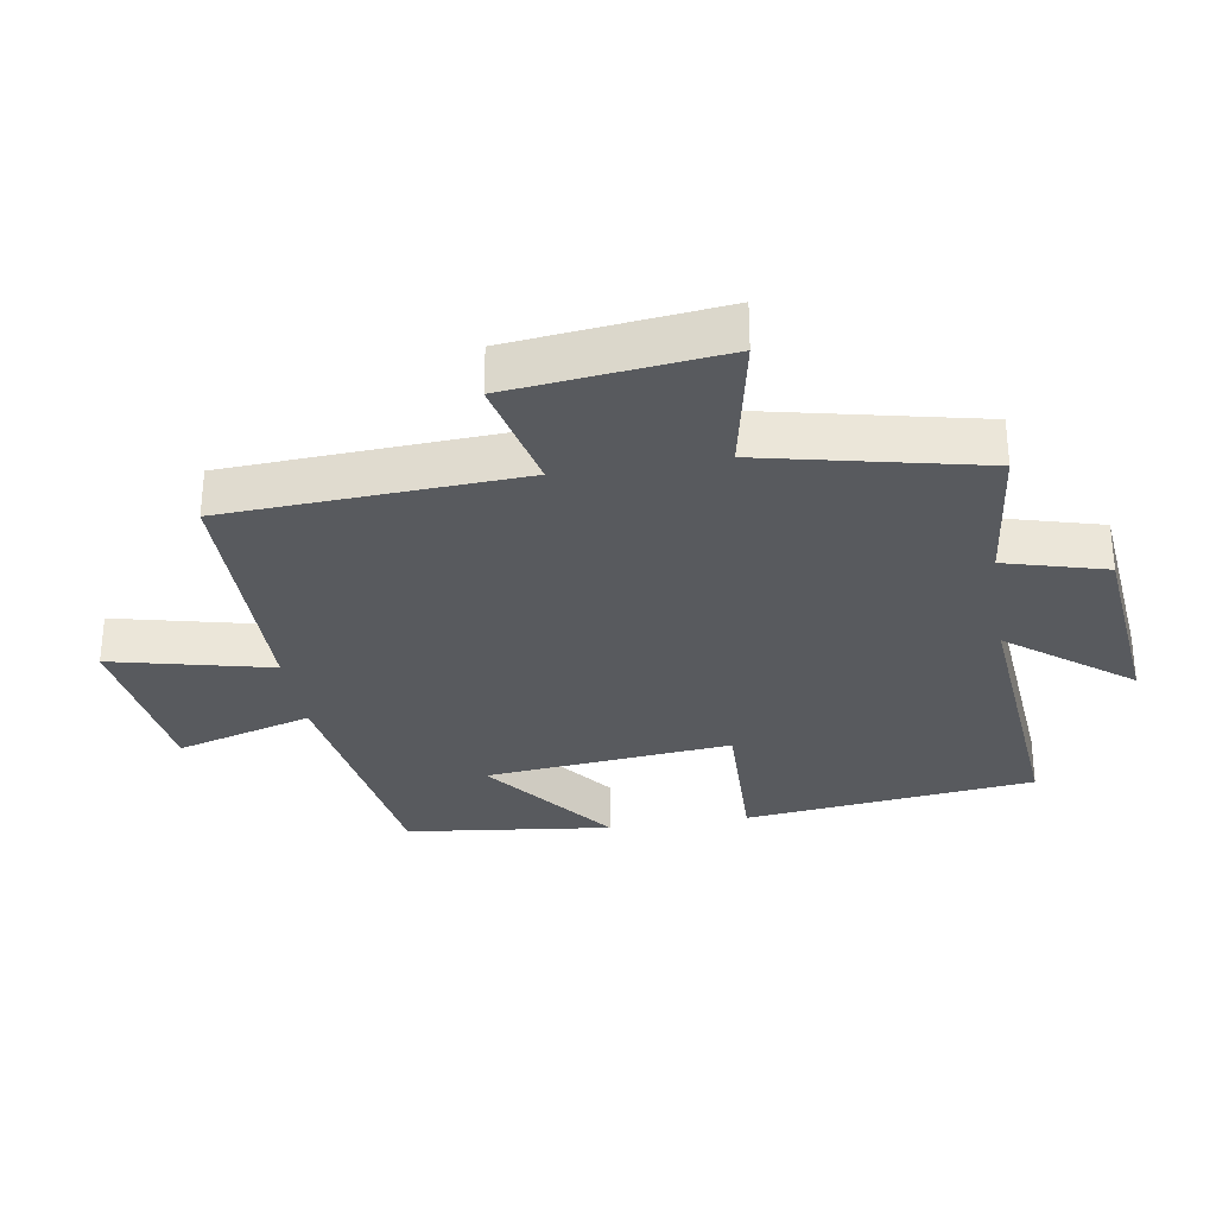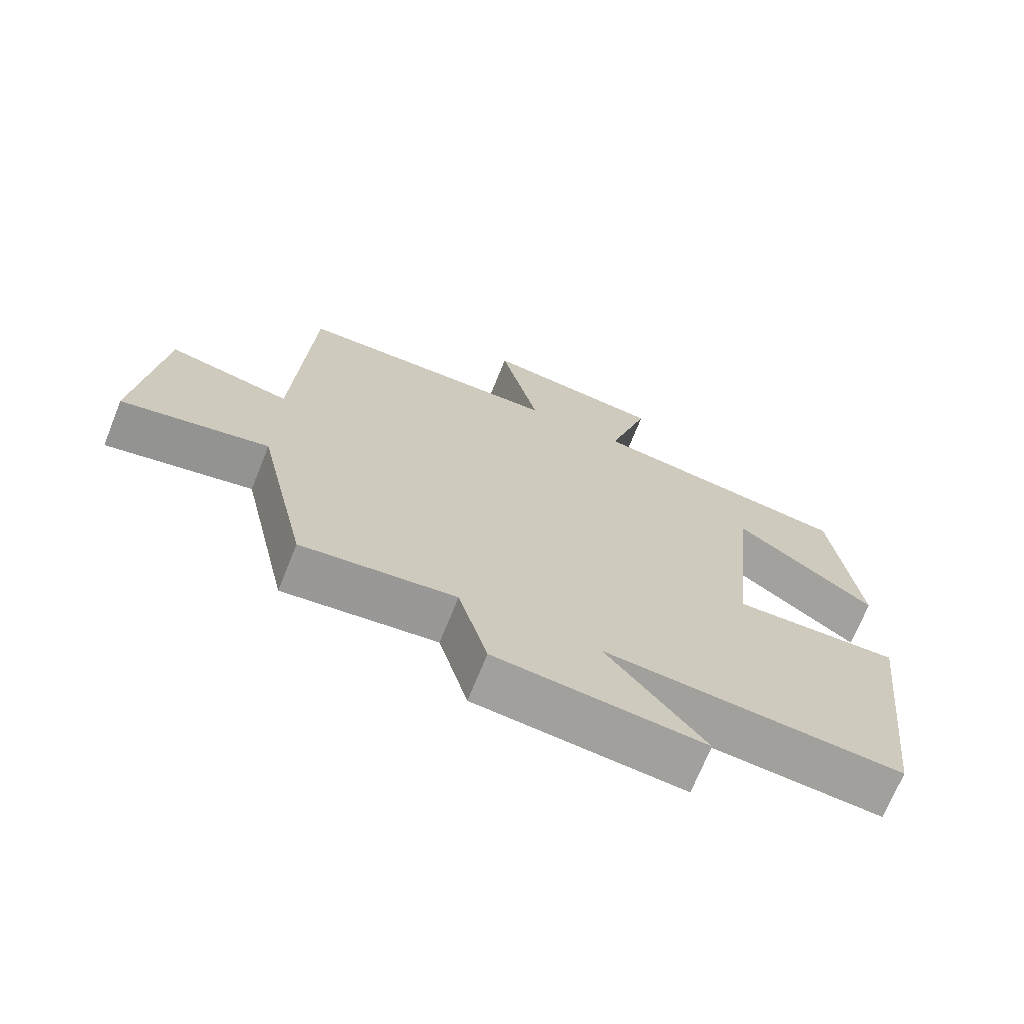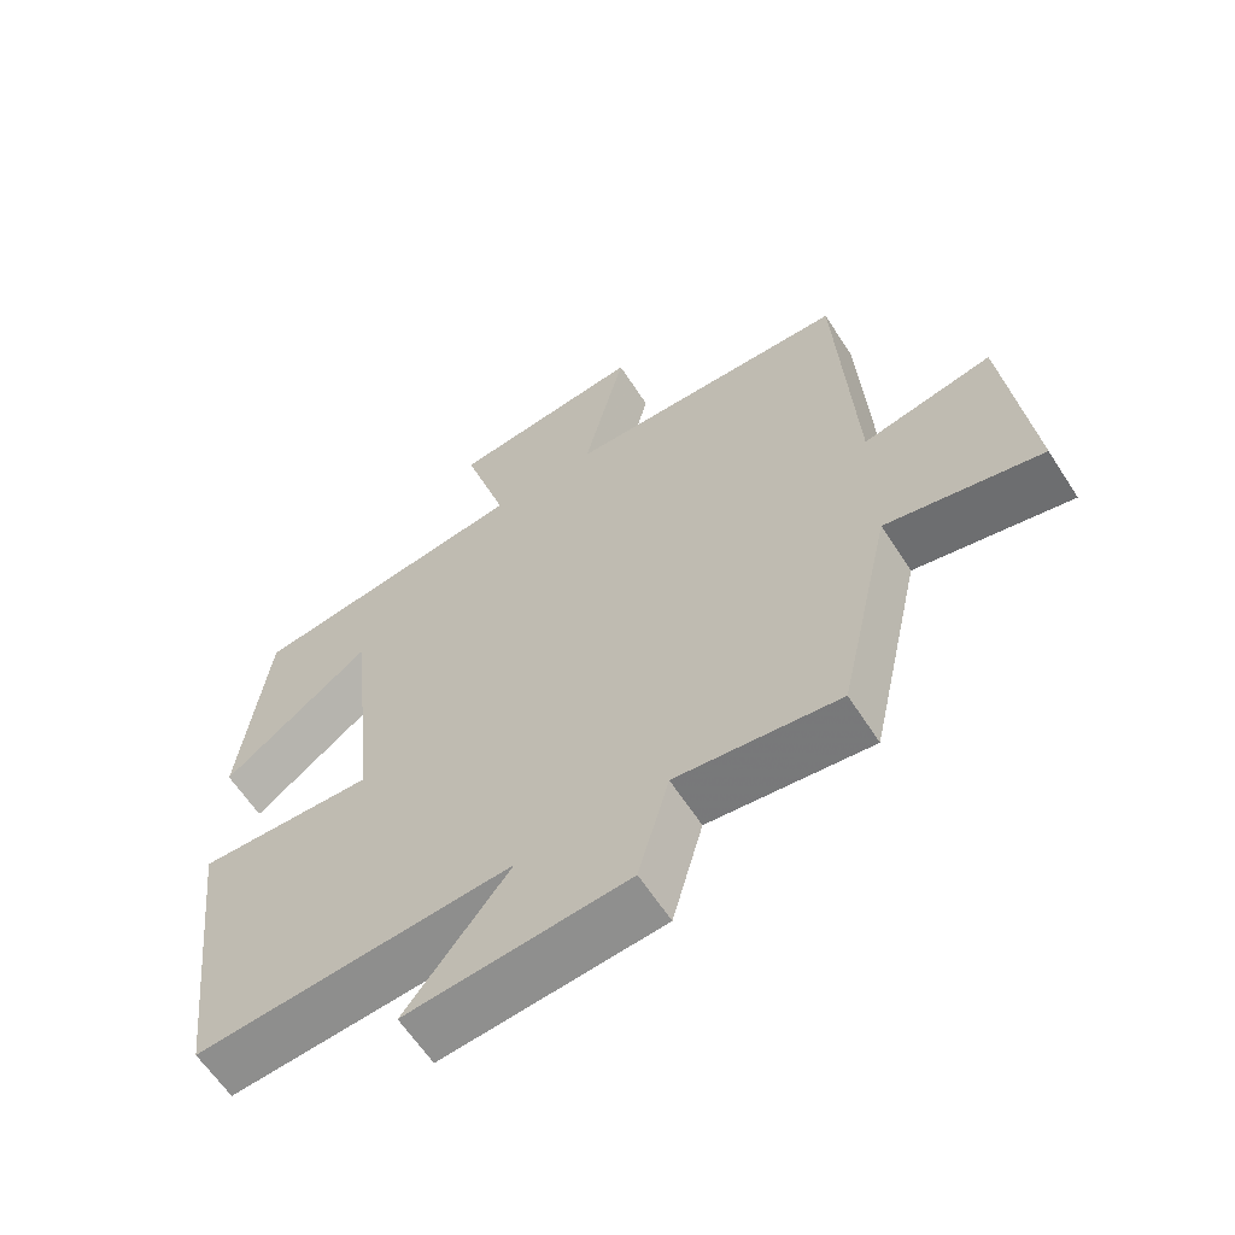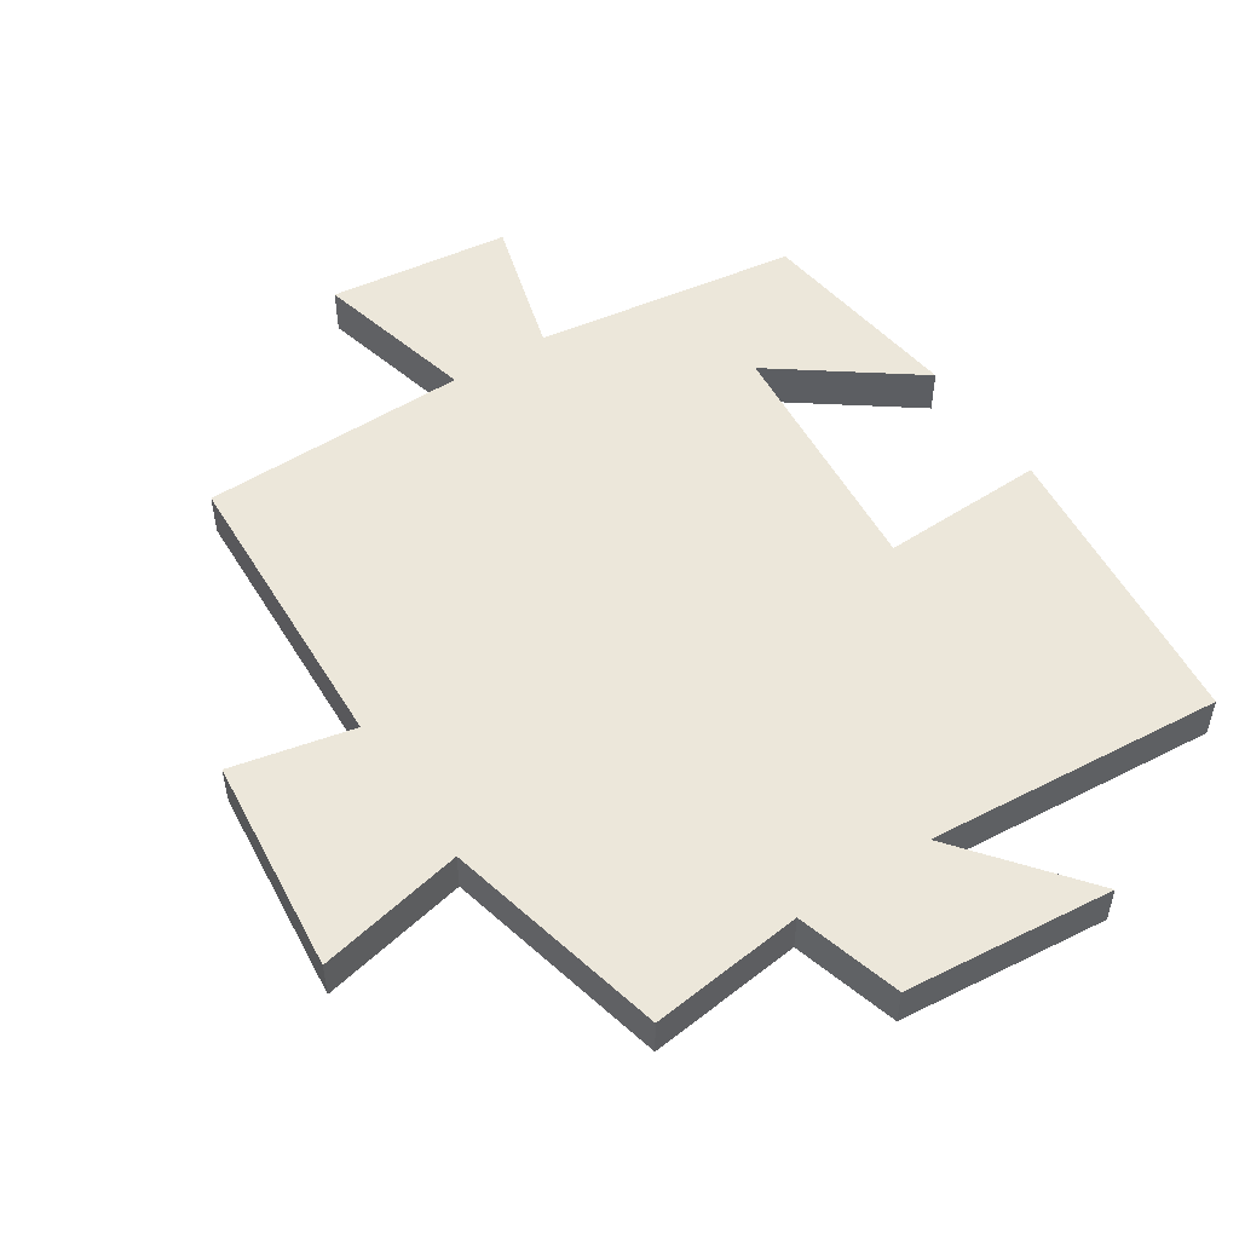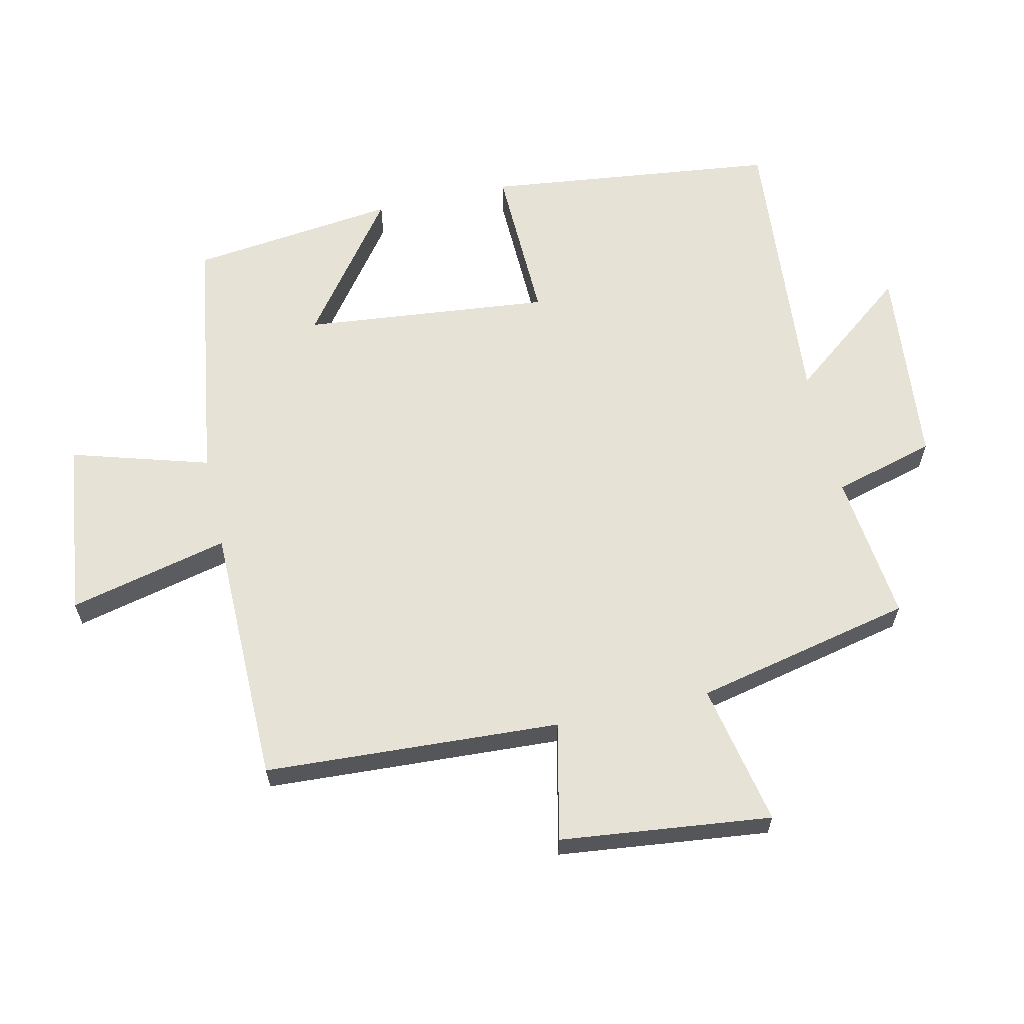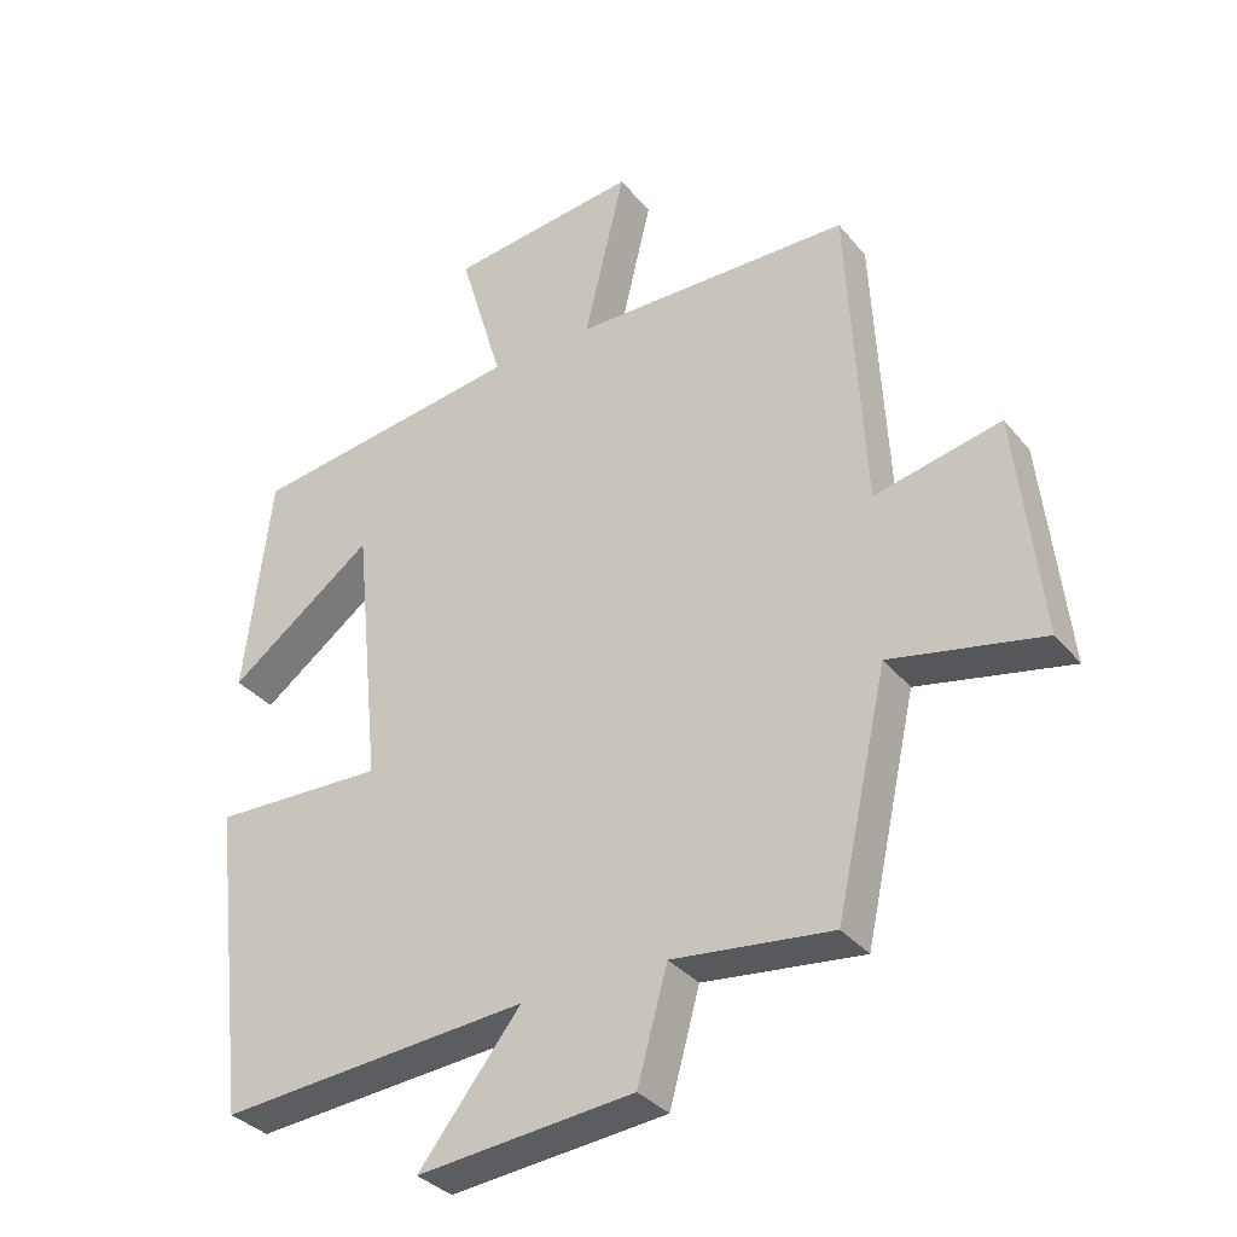
<metadata>
{"format":"obj","ext":"obj","renderer":"f3d","projection":"perspective","resolution":1024,"background":"white","views":[{"elev":-30.7,"azim":99.3,"up":"+Y"},{"elev":-70.6,"azim":158.1,"up":"+Z"},{"elev":-61.9,"azim":32.7,"up":"+Z"},{"elev":52.0,"azim":146.4,"up":"+Y"},{"elev":62.9,"azim":77.4,"up":"+Y"},{"elev":-34.0,"azim":33.1,"up":"+Z"}]}
</metadata>
<code>
v 0.476 0.07 0.496
v 0.5 0.07 0.045
v 0.681 0.07 0.085
v 0.717 0.07 -0.237
v 0.5 0.07 -0.193
v 0.426 0.07 -0.526
v 0.199 0.07 -0.5
v 0.156 0.07 -0.655
v -0.152 0.07 -0.685
v -0.007 0.07 -0.5
v -0.448 0.07 -0.536
v -0.5 0.07 -0.09
v -0.255 0.07 -0.097
v -0.293 0.07 0.281
v -0.5 0.07 0.126
v -0.462 0.07 0.442
v -0.071 0.07 0.5
v -0.133 0.07 0.71
v 0.137 0.07 0.744
v 0.079 0.07 0.5
v 0.476 0 0.496
v 0.5 0 0.045
v 0.681 0 0.085
v 0.717 0 -0.237
v 0.5 0 -0.193
v 0.426 0 -0.526
v 0.199 0 -0.5
v 0.156 0 -0.655
v -0.152 0 -0.685
v -0.007 0 -0.5
v -0.448 0 -0.536
v -0.5 0 -0.09
v -0.255 0 -0.097
v -0.293 0 0.281
v -0.5 0 0.126
v -0.462 0 0.442
v -0.071 0 0.5
v -0.133 0 0.71
v 0.137 0 0.744
v 0.079 0 0.5
f 17 18 19 20
f 17 20 1 2
f 14 15 16 17
f 13 14 17 2
f 10 11 12 13
f 10 13 2
f 7 8 9 10
f 7 10 2 3
f 5 6 7
f 5 7 3
f 3 4 5
f 40 39 38 37
f 22 21 40 37
f 37 36 35 34
f 22 37 34 33
f 33 32 31 30
f 22 33 30
f 30 29 28 27
f 23 22 30 27
f 27 26 25
f 23 27 25
f 25 24 23
f 1 21 22 2
f 2 22 23 3
f 3 23 24 4
f 4 24 25 5
f 5 25 26 6
f 6 26 27 7
f 7 27 28 8
f 8 28 29 9
f 9 29 30 10
f 10 30 31 11
f 11 31 32 12
f 12 32 33 13
f 13 33 34 14
f 14 34 35 15
f 15 35 36 16
f 16 36 37 17
f 17 37 38 18
f 18 38 39 19
f 19 39 40 20
f 20 40 21 1

</code>
